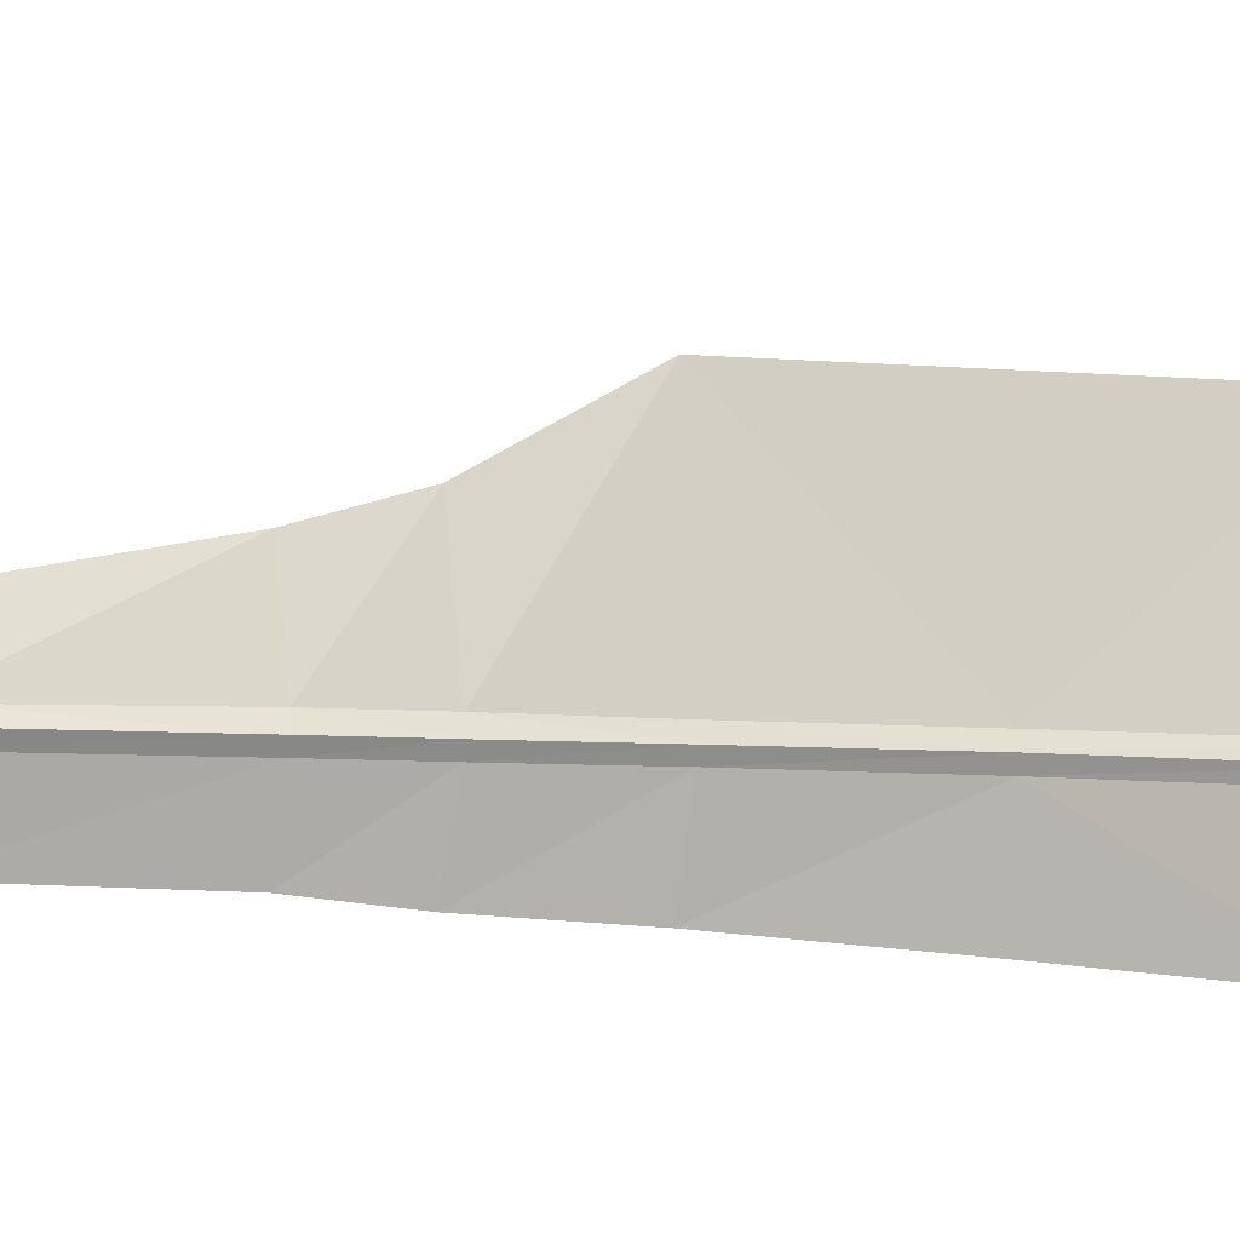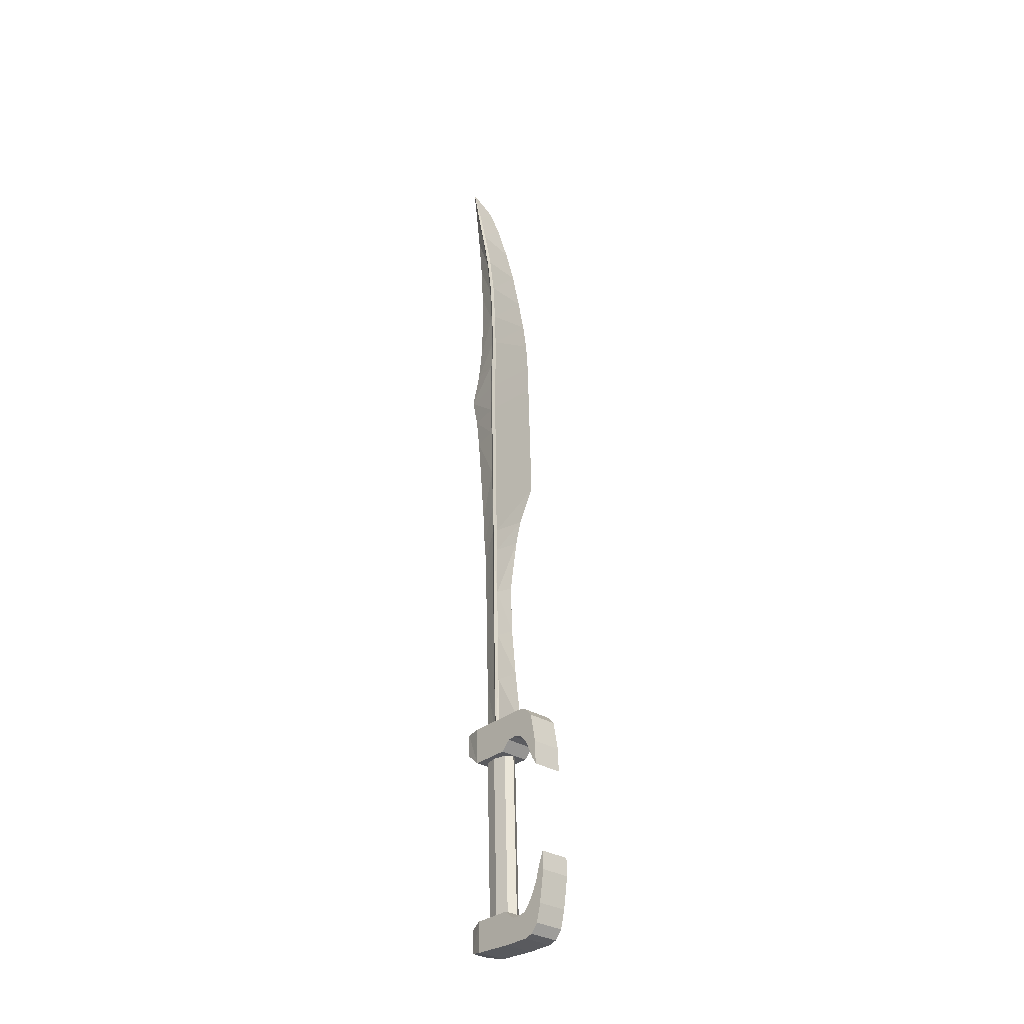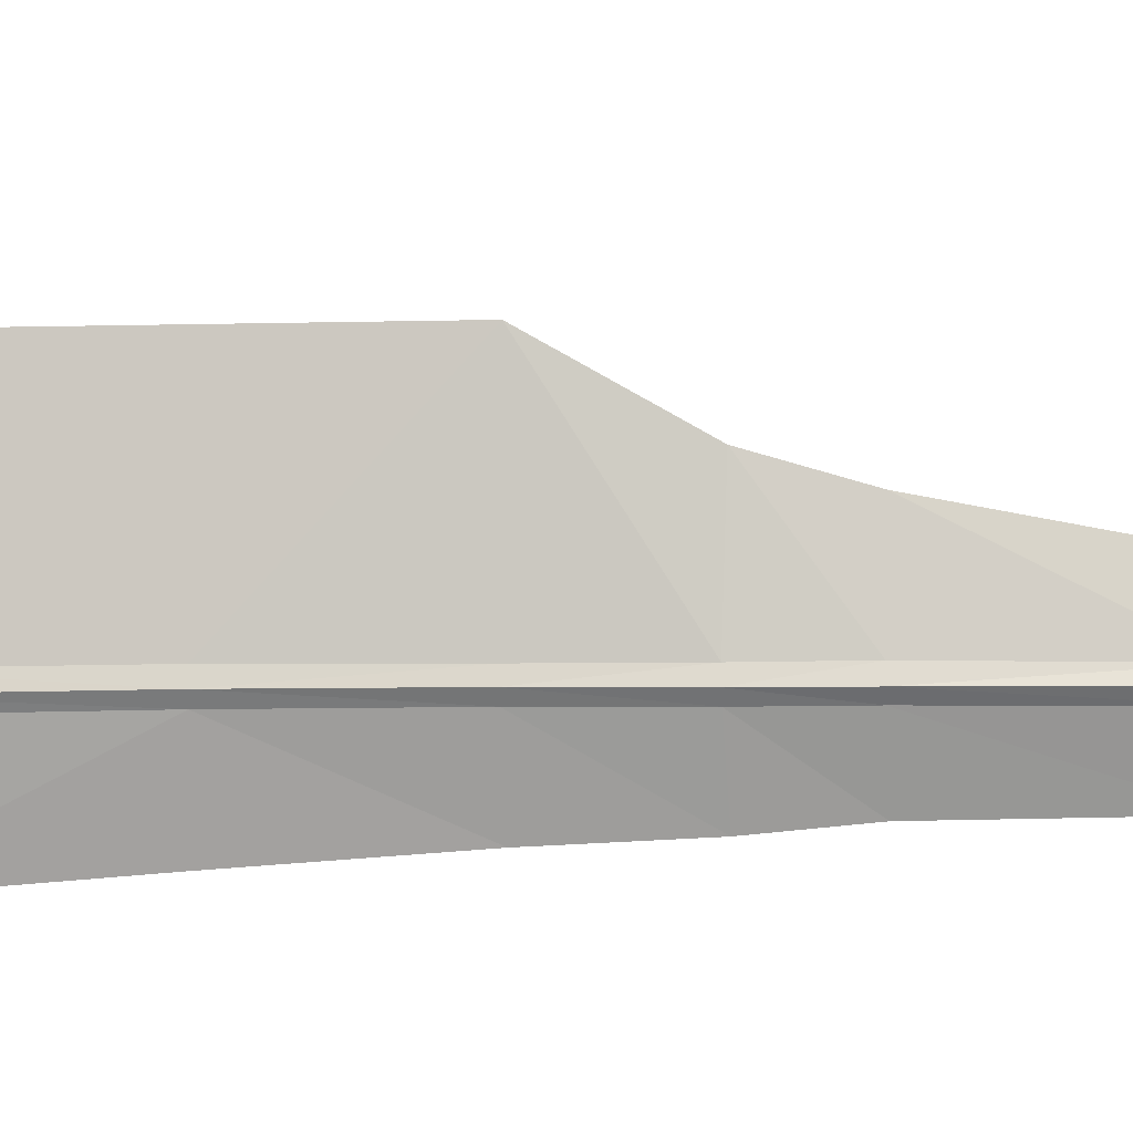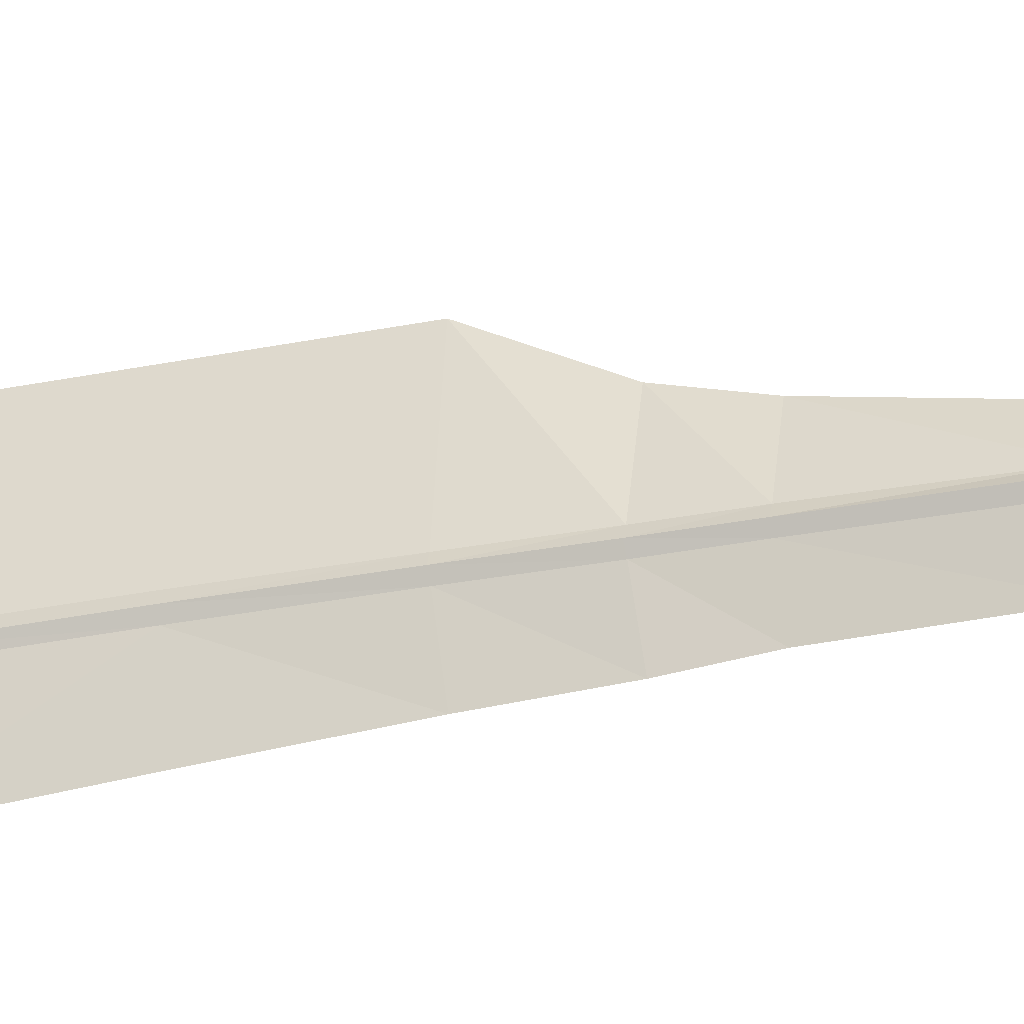
<metadata>
{"format":"obj","ext":"obj","renderer":"f3d","projection":"perspective","resolution":1024,"background":"white","views":[{"elev":-5.9,"azim":74.2,"up":"+Z"},{"elev":-32.0,"azim":-42.1,"up":"+Y"},{"elev":5.6,"azim":-93.2,"up":"+Z"},{"elev":-33.4,"azim":-74.0,"up":"+Z"}]}
</metadata>
<code>
o Spartan_Sword_Cube.002
v 0.06174 -1.085 0.36
v -0.006433 -1.039 -0.4145
v -0.007478 -0.8124 -0.4166
v 0.05683 -0.8316 0.3577
v -0.2443 -1.091 0.3637
v -0.2054 -1.042 -0.4121
v -0.2065 -0.8162 -0.4141
v -0.2492 -0.8375 0.3615
v -0.2523 -1.076 -0.2632
v 0.05376 -1.07 -0.267
v -0.2581 -0.7773 -0.2659
v 0.04798 -0.7715 -0.2697
v 0.05865 -1.088 0.1039
v -0.2536 -0.774 0.1048
v -0.2474 -1.094 0.1077
v 0.05246 -0.7681 0.1011
v 0.0598 -1.087 0.1996
v -0.2508 -0.8578 0.2013
v -0.2462 -1.093 0.2033
v 0.05526 -0.8519 0.1975
v 0.06075 -1.086 0.2782
v -0.2497 -0.8633 0.2799
v -0.2453 -1.092 0.2819
v 0.05633 -0.8574 0.2761
v 0.06224 -1.06 0.4404
v 0.05595 -0.7352 0.4375
v -0.2438 -1.066 0.4442
v -0.2501 -0.7411 0.4413
v 0.06153 -0.9753 0.5155
v 0.05416 -0.5949 0.5121
v -0.2445 -0.9812 0.5193
v -0.2519 -0.6008 0.5159
v 0.05874 -0.8007 0.5624
v 0.0519 -0.4474 0.5593
v -0.2473 -0.8066 0.5661
v -0.2541 -0.4533 0.563
v 0.05353 -0.4964 0.6148
v 0.05007 -0.3179 0.6132
v -0.2525 -0.5022 0.6186
v -0.256 -0.3238 0.617
v -0.1048 -0.7796 -0.2586
v -0.1362 0.8413 -0.273
v -0.03429 -0.7778 -0.2082
v -0.06568 0.8431 -0.2226
v -0.003843 -0.7761 -0.08483
v -0.03522 0.8448 -0.09921
v -0.03131 -0.7756 0.03926
v -0.06269 0.8454 0.02487
v -0.1006 -0.7765 0.09136
v -0.132 0.8445 0.07698
v -0.1711 -0.7783 0.04097
v -0.2025 0.8427 0.02659
v -0.2016 -0.78 -0.0824
v -0.233 0.841 -0.09679
v -0.1741 -0.7805 -0.2065
v -0.2055 0.8404 -0.2209
v -0.2887 1.198 0.3394
v -0.2589 1.191 -0.4439
v -0.2585 0.9651 -0.4418
v -0.2832 0.9158 0.3419
v 0.01738 1.204 0.3356
v -0.02217 1.196 -0.4468
v -0.02176 0.9696 -0.4447
v 0.02284 0.9217 0.3381
v 0.009803 1.198 -0.2911
v -0.2962 1.192 -0.2874
v 0.01677 0.838 -0.2879
v -0.2893 0.8321 -0.2842
v -0.2918 1.195 0.08333
v 0.02125 0.8414 0.08278
v 0.01428 1.201 0.07958
v -0.2848 0.8355 0.08653
v -0.2906 1.196 0.179
v 0.02061 0.935 0.1776
v 0.01544 1.202 0.1753
v -0.2854 0.9292 0.1814
v -0.2897 1.197 0.2576
v 0.02139 0.9447 0.2561
v 0.01639 1.203 0.2538
v -0.2847 0.9388 0.2599
v -0.2872 1.174 0.4203
v -0.2806 0.8303 0.4233
v 0.01883 1.18 0.4165
v 0.02548 0.8362 0.4196
v -0.2847 1.091 0.4969
v -0.2761 0.6483 0.5008
v 0.02137 1.096 0.4931
v 0.02993 0.6542 0.497
v -0.2784 0.7985 0.5479
v -0.2739 0.5636 0.55
v 0.02762 0.8044 0.5441
v 0.03217 0.5695 0.5462
v -0.1764 3.213 0.1744
v -0.1822 3.209 -0.3029
v -0.1628 2.209 -0.294
v -0.1582 2.212 0.0873
v -0.1531 1.709 -0.2896
v -0.1481 1.713 0.1286
v -0.1725 2.709 -0.2984
v -0.1679 2.712 0.07918
v -0.2129 4.743 -0.4036
v -0.142 1.136 -0.2845
v -0.1362 1.14 0.1928
v -0.1868 3.437 -0.3228
v -0.18 3.442 0.2407
v -0.1931 3.758 -0.3359
v -0.184 3.765 0.4214
v -0.2023 4.215 -0.3656
v -0.1928 4.223 0.4174
v -0.2031 4.75 0.4127
v -0.2129 4.743 -0.4036
v -0.2191 5.045 -0.4345
v -0.2089 5.053 0.41
v -0.2256 5.343 -0.4935
v -0.2147 5.351 0.4073
v -0.2304 5.654 -0.3989
v -0.2209 5.661 0.3896
v -0.2354 5.942 -0.3528
v -0.2269 5.949 0.3508
v -0.2349 6.321 0.2834
v -0.2422 6.315 -0.3253
v -0.2505 6.743 -0.324
v -0.2441 6.748 0.1985
v -0.2586 7.156 -0.3405
v -0.2534 7.16 0.09236
v -0.2678 7.61 -0.3752
v -0.2638 7.613 -0.04618
v -0.2746 7.947 -0.4061
v -0.2718 7.949 -0.1751
v -0.09116 1.137 -0.1259
v -0.189 1.136 -0.1244
v -0.09042 1.138 -0.06467
v -0.1883 1.136 -0.06344
v -0.2417 2.715 -0.1036
v -0.06833 1.138 -0.09935
v -0.1085 3.223 -0.1027
v -0.2222 1.704 -0.101
v -0.08903 2.21 -0.1049
v -0.1131 3.46 -0.1019
v -0.1191 3.777 -0.1001
v -0.1276 4.219 -0.09877
v -0.1378 4.747 -0.1026
v -0.1437 5.049 -0.1061
v -0.1494 5.347 -0.1012
v -0.1552 5.653 -0.09182
v -0.1605 5.938 -0.08315
v -0.1677 6.309 -0.08507
v -0.1761 6.734 -0.1051
v -0.1847 7.15 -0.1517
v -0.1943 7.595 -0.235
v -0.222 7.952 -0.3199
v -0.2514 3.22 -0.101
v -0.2112 1.136 -0.0975
v -0.0988 2.717 -0.106
v -0.2319 2.207 -0.1028
v -0.07933 1.707 -0.1032
v -0.2559 3.456 -0.1002
v -0.262 3.774 -0.09716
v -0.2705 4.217 -0.09655
v -0.2807 4.744 -0.1009
v -0.2865 5.047 -0.103
v -0.2922 5.344 -0.0989
v -0.298 5.651 -0.09007
v -0.3034 5.935 -0.08084
v -0.3105 6.306 -0.08276
v -0.319 6.732 -0.1028
v -0.3276 7.147 -0.1505
v -0.3371 7.592 -0.2332
v -0.325 7.949 -0.319
v -0.2845 8.435 -0.4571
v -0.09683 1.708 -0.069
v -0.1683 5.654 -0.05446
v -0.1505 4.747 -0.06663
v -0.1622 5.347 -0.06388
v -0.1736 5.938 -0.05023
v -0.128 3.458 -0.06476
v -0.1566 5.049 -0.06797
v -0.1809 6.309 -0.05617
v -0.1904 6.735 -0.07636
v -0.1252 3.222 -0.06526
v -0.234 7.952 -0.3008
v -0.1315 3.776 -0.0662
v -0.1997 7.151 -0.1277
v -0.2101 7.597 -0.2129
v -0.1071 2.21 -0.07499
v -0.1399 4.219 -0.06599
v -0.1179 2.716 -0.07409
v -0.1357 3.775 -0.1284
v -0.2015 7.151 -0.177
v -0.1636 5.346 -0.1334
v -0.1437 4.219 -0.1287
v -0.1174 2.715 -0.1353
v -0.2118 7.597 -0.2539
v -0.1266 3.221 -0.1315
v -0.09836 1.707 -0.1327
v -0.193 6.735 -0.1324
v -0.1846 6.309 -0.1149
v -0.1585 5.049 -0.1361
v -0.2372 7.951 -0.3365
v -0.177 5.938 -0.1146
v -0.1081 2.21 -0.1351
v -0.1302 3.457 -0.1306
v -0.1533 4.746 -0.1334
v -0.1706 5.653 -0.1228
v -0.255 4.217 -0.1273
v -0.2832 5.651 -0.1223
v -0.2137 2.207 -0.1329
v -0.2723 5.047 -0.1347
v -0.266 4.744 -0.132
v -0.2876 5.936 -0.1135
v -0.3111 7.148 -0.175
v -0.2457 3.772 -0.1273
v -0.234 3.219 -0.1299
v -0.2234 2.714 -0.1347
v -0.2035 1.705 -0.1322
v -0.3025 6.733 -0.1319
v -0.2391 3.454 -0.1301
v -0.321 7.595 -0.2508
v -0.2942 6.307 -0.1142
v -0.2789 5.344 -0.1308
v -0.3101 7.949 -0.3362
v -0.2786 5.345 -0.06241
v -0.2894 5.936 -0.04748
v -0.2729 5.047 -0.06649
v -0.2838 5.652 -0.05169
v -0.2127 2.208 -0.07234
v -0.2404 3.455 -0.0659
v -0.2967 6.307 -0.05464
v -0.3129 7.949 -0.3011
v -0.204 1.705 -0.06782
v -0.3039 6.733 -0.07365
v -0.3208 7.595 -0.2111
v -0.249 3.774 -0.0648
v -0.312 7.149 -0.125
v -0.2571 4.217 -0.06182
v -0.2219 2.714 -0.07267
v -0.234 3.22 -0.06506
v -0.2672 4.745 -0.06515
f 6 2 10
f 6 7 3
f 8 4 24
f 5 27 28
f 2 3 12
f 11 7 6
f 11 9 15
f 13 10 12
f 7 11 12
f 15 9 10
f 15 13 17
f 17 13 16
f 14 15 19
f 14 16 12
f 18 19 23
f 21 17 20
f 23 19 17
f 18 20 16
f 23 21 1
f 21 24 4
f 8 22 23
f 18 22 24
f 26 28 32
f 5 1 25
f 8 28 26
f 1 4 26
f 29 30 34
f 25 29 31
f 25 26 30
f 27 31 32
f 36 40 38
f 31 35 36
f 30 32 36
f 31 29 33
f 40 39 37
f 35 33 37
f 33 34 38
f 35 39 40
f 42 44 43
f 43 44 46
f 46 48 47
f 48 50 49
f 49 50 52
f 51 52 54
f 56 42 41
f 54 56 55
f 62 58 66
f 62 63 59
f 78 64 60
f 61 83 84
f 58 59 68
f 67 63 62
f 67 65 71
f 66 68 72
f 63 67 68
f 71 65 66
f 71 69 73
f 73 69 72
f 70 71 75
f 70 72 68
f 74 75 79
f 77 73 76
f 75 73 77
f 70 74 76
f 79 77 57
f 77 80 60
f 64 78 79
f 78 80 76
f 82 84 88
f 57 81 83
f 60 64 84
f 57 60 82
f 85 86 90
f 81 85 87
f 81 82 86
f 83 87 88
f 92 91 89
f 87 91 92
f 86 88 92
f 85 89 91
f 153 137 215
f 207 155 134
f 213 152 157
f 212 158 159
f 217 157 158
f 205 159 160
f 209 160 161
f 208 161 162
f 206 163 164
f 220 162 163
f 164 165 219
f 165 166 216
f 166 167 211
f 168 169 221
f 167 168 218
f 214 134 152
f 187 154 136
f 236 226 96
f 182 140 141
f 105 227 237
f 227 105 107
f 113 224 238
f 143 144 174
f 142 143 177
f 224 113 115
f 222 115 117
f 231 228 120
f 179 148 149
f 178 147 148
f 234 231 123
f 232 234 125
f 226 230 98
f 230 133 103
f 156 138 185
f 135 156 171
f 180 136 139
f 138 154 187
f 235 233 107
f 176 139 140
f 141 142 173
f 110 238 235
f 145 146 175
f 223 225 117
f 144 145 172
f 146 147 178
f 228 223 119
f 184 150 151
f 229 232 127
f 183 149 150
f 236 100 93
f 112 198 203
f 128 199 193
f 126 193 189
f 124 189 196
f 122 196 197
f 197 200 118
f 200 204 116
f 204 190 114
f 114 190 198
f 111 203 191
f 191 188 106
f 188 202 104
f 192 201 95
f 202 194 94
f 97 195 130
f 95 201 195
f 194 192 99
f 137 155 207
f 221 169 170
f 199 128 170
f 229 129 170
f 181 151 170
f 117 172 175
f 107 182 186
f 174 172 117
f 119 175 178
f 185 96 98
f 177 174 115
f 127 184 181
f 103 132 171
f 173 177 113
f 180 176 105
f 125 183 184
f 96 185 187
f 129 181 170
f 176 182 107
f 123 179 183
f 186 173 110
f 120 178 179
f 187 180 93
f 195 156 135
f 193 150 149
f 201 138 156
f 189 149 148
f 136 154 192
f 196 148 147
f 197 147 146
f 146 145 204
f 145 144 190
f 144 143 198
f 142 141 191
f 151 199 170
f 141 140 188
f 140 139 202
f 154 138 201
f 198 143 142
f 139 136 194
f 199 151 150
f 114 220 206
f 215 207 95
f 118 210 219
f 128 221 170
f 219 216 122
f 216 211 124
f 131 215 97
f 218 221 128
f 95 207 214
f 211 218 126
f 94 213 217
f 99 214 213
f 106 212 205
f 104 217 212
f 205 209 111
f 209 208 112
f 208 220 114
f 116 206 210
f 162 222 225
f 152 134 236
f 159 158 233
f 166 165 228
f 238 160 159
f 167 166 231
f 236 134 155
f 168 167 234
f 223 164 163
f 157 152 237
f 137 230 226
f 158 157 227
f 230 137 153
f 224 161 160
f 228 165 164
f 169 168 232
f 161 224 222
f 169 229 170
f 9 6 10
f 2 6 3
f 22 8 24
f 8 5 28
f 10 2 12
f 9 11 6
f 14 11 15
f 16 13 12
f 3 7 12
f 13 15 10
f 19 15 17
f 20 17 16
f 18 14 19
f 11 14 12
f 22 18 23
f 24 21 20
f 21 23 17
f 14 18 16
f 5 23 1
f 1 21 4
f 5 8 23
f 20 18 24
f 30 26 32
f 27 5 25
f 4 8 26
f 25 1 26
f 33 29 34
f 27 25 31
f 29 25 30
f 28 27 32
f 34 36 38
f 32 31 36
f 34 30 36
f 35 31 33
f 38 40 37
f 39 35 37
f 37 33 38
f 36 35 40
f 41 42 43
f 45 43 46
f 45 46 47
f 47 48 49
f 51 49 52
f 53 51 54
f 55 56 41
f 53 54 55
f 65 62 66
f 58 62 59
f 80 78 60
f 64 61 84
f 66 58 68
f 65 67 62
f 70 67 71
f 69 66 72
f 59 63 68
f 69 71 66
f 75 71 73
f 76 73 72
f 74 70 75
f 67 70 68
f 78 74 79
f 80 77 76
f 79 75 77
f 72 70 76
f 61 79 57
f 57 77 60
f 61 64 79
f 74 78 76
f 86 82 88
f 61 57 83
f 82 60 84
f 81 57 82
f 89 85 90
f 83 81 87
f 85 81 86
f 84 83 88
f 90 92 89
f 88 87 92
f 90 86 92
f 87 85 91
f 131 153 215
f 214 207 134
f 217 213 157
f 205 212 159
f 212 217 158
f 209 205 160
f 208 209 161
f 220 208 162
f 210 206 164
f 206 220 163
f 210 164 219
f 219 165 216
f 216 166 211
f 218 168 221
f 211 167 218
f 213 214 152
f 180 187 136
f 100 236 96
f 186 182 141
f 93 105 237
f 233 227 107
f 110 113 238
f 177 143 174
f 173 142 177
f 222 224 115
f 225 222 117
f 123 231 120
f 183 179 149
f 179 178 148
f 125 234 123
f 127 232 125
f 96 226 98
f 98 230 103
f 171 156 185
f 132 135 171
f 176 180 139
f 185 138 187
f 109 235 107
f 182 176 140
f 186 141 173
f 109 110 235
f 172 145 175
f 119 223 117
f 174 144 172
f 175 146 178
f 120 228 119
f 181 184 151
f 129 229 127
f 184 183 150
f 237 236 93
f 111 112 203
f 126 128 193
f 124 126 189
f 122 124 196
f 121 122 197
f 121 197 118
f 118 200 116
f 116 204 114
f 112 114 198
f 108 111 191
f 108 191 106
f 106 188 104
f 99 192 95
f 104 202 94
f 102 97 130
f 97 95 195
f 94 194 99
f 215 137 207
f 119 117 175
f 109 107 186
f 115 174 117
f 120 119 178
f 171 185 98
f 113 177 115
f 129 127 181
f 98 103 171
f 110 173 113
f 93 180 105
f 127 125 184
f 100 96 187
f 105 176 107
f 125 123 183
f 109 186 110
f 123 120 179
f 100 187 93
f 130 195 135
f 189 193 149
f 195 201 156
f 196 189 148
f 194 136 192
f 197 196 147
f 200 197 146
f 200 146 204
f 204 145 190
f 190 144 198
f 203 142 191
f 191 141 188
f 188 140 202
f 192 154 201
f 203 198 142
f 202 139 194
f 193 199 150
f 116 114 206
f 97 215 95
f 121 118 219
f 121 219 122
f 122 216 124
f 102 131 97
f 126 218 128
f 99 95 214
f 124 211 126
f 104 94 217
f 94 99 213
f 108 106 205
f 106 104 212
f 108 205 111
f 111 209 112
f 112 208 114
f 118 116 210
f 163 162 225
f 237 152 236
f 235 159 233
f 231 166 228
f 235 238 159
f 234 167 231
f 226 236 155
f 232 168 234
f 225 223 163
f 227 157 237
f 155 137 226
f 233 158 227
f 133 230 153
f 238 224 160
f 223 228 164
f 229 169 232
f 162 161 222

</code>
